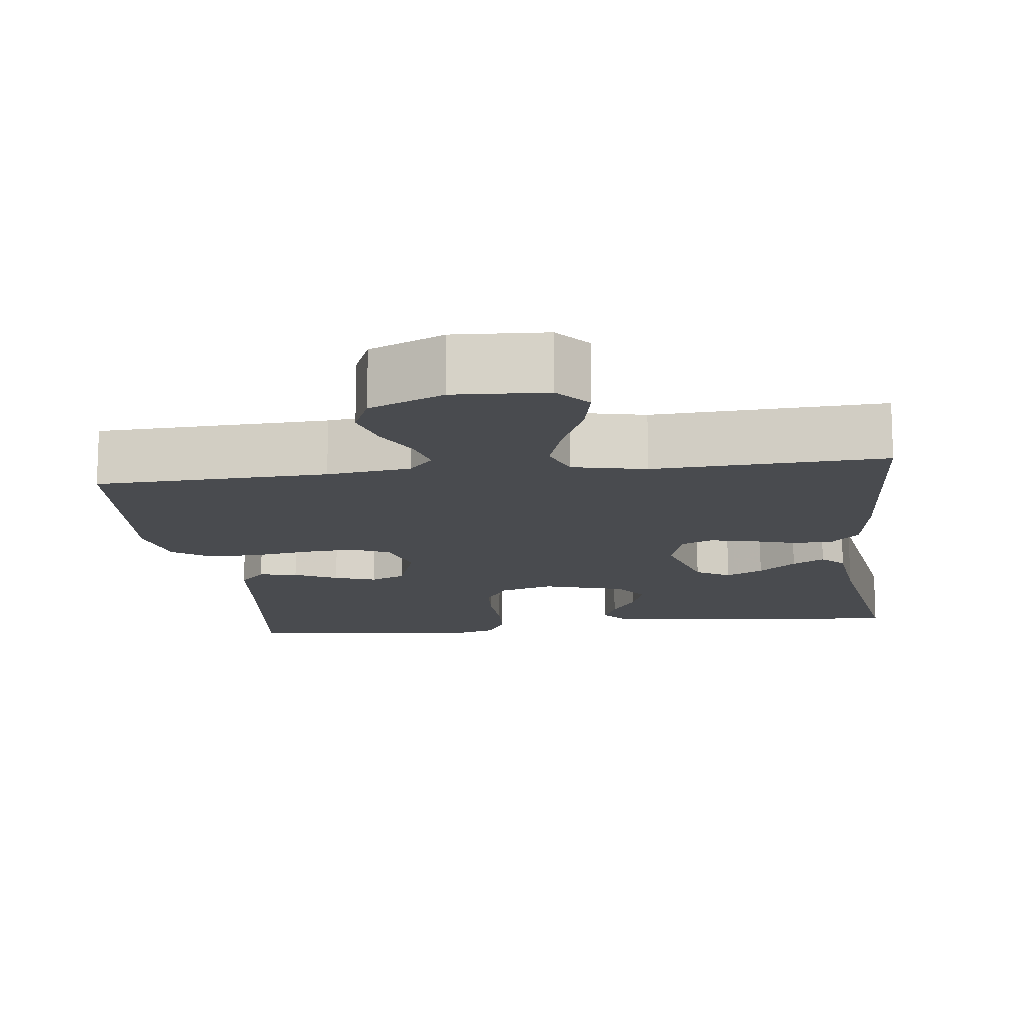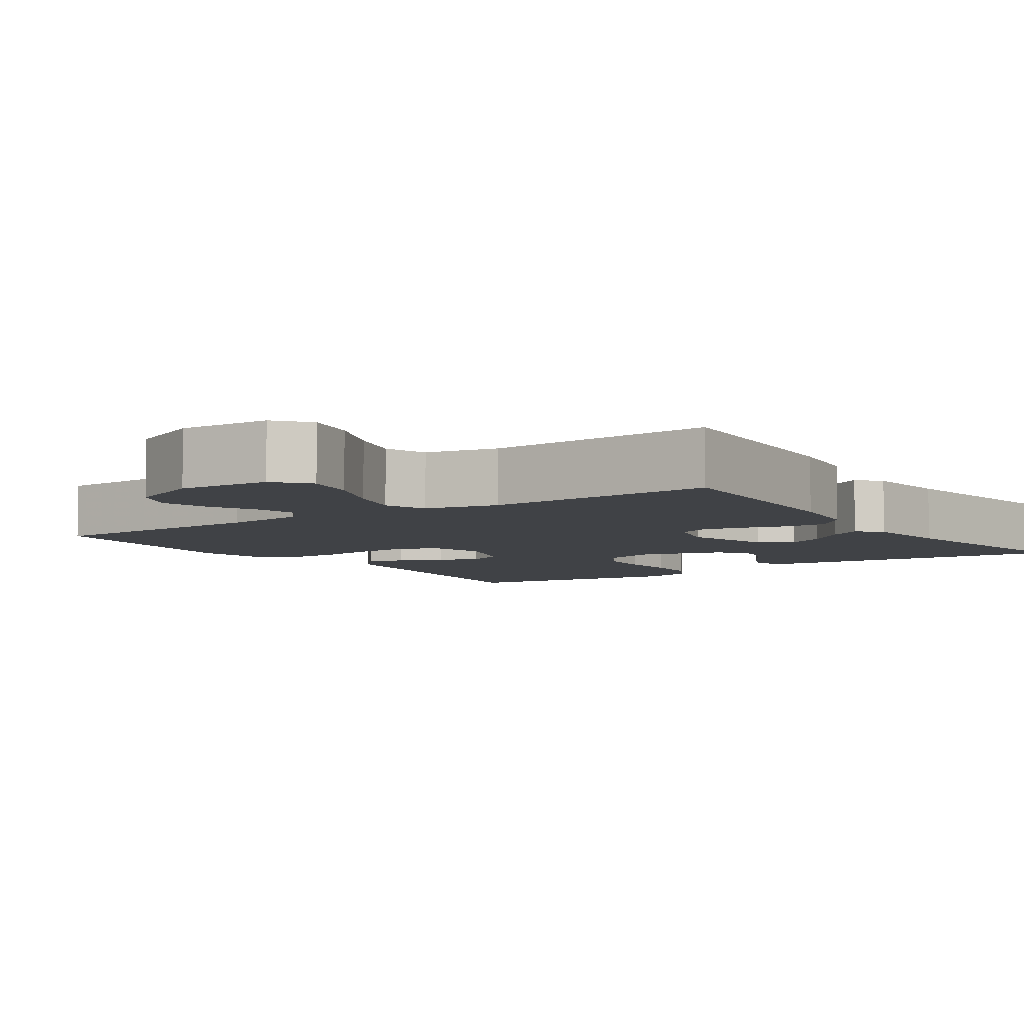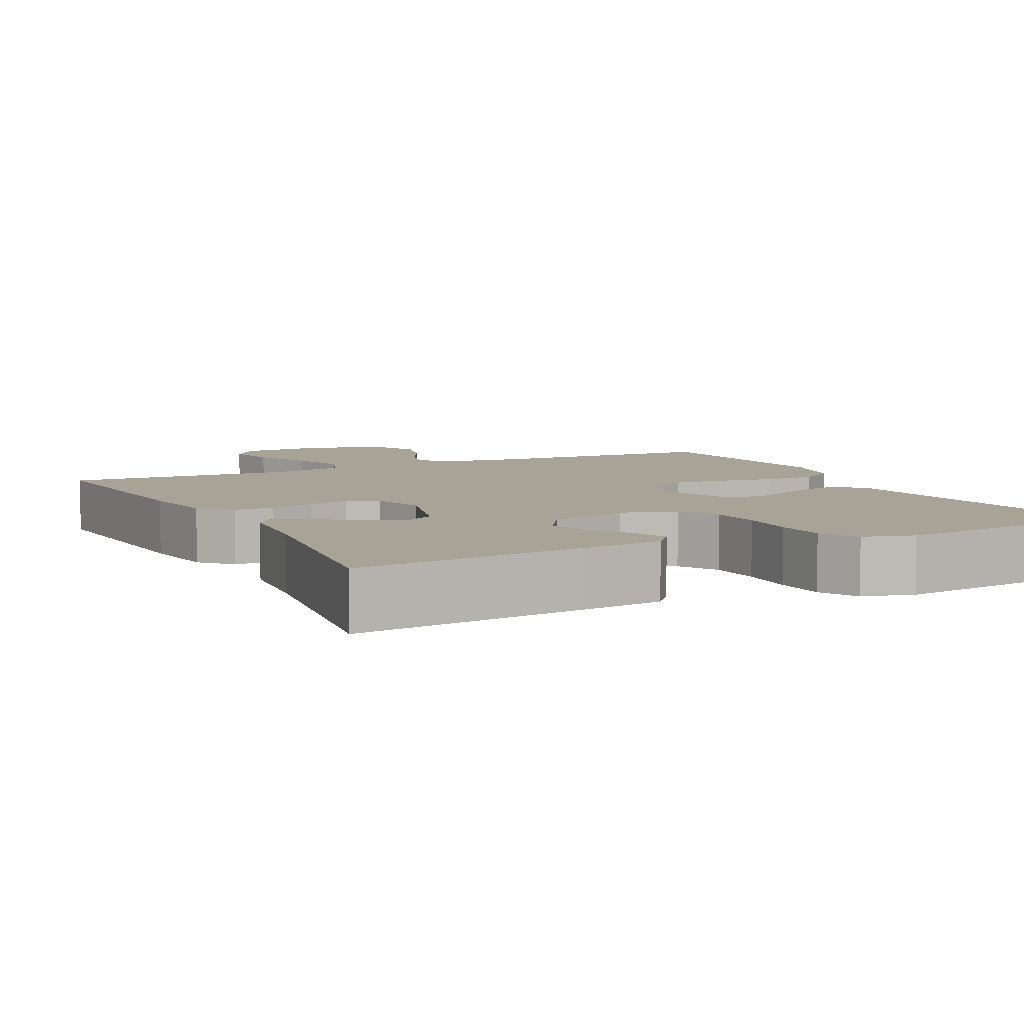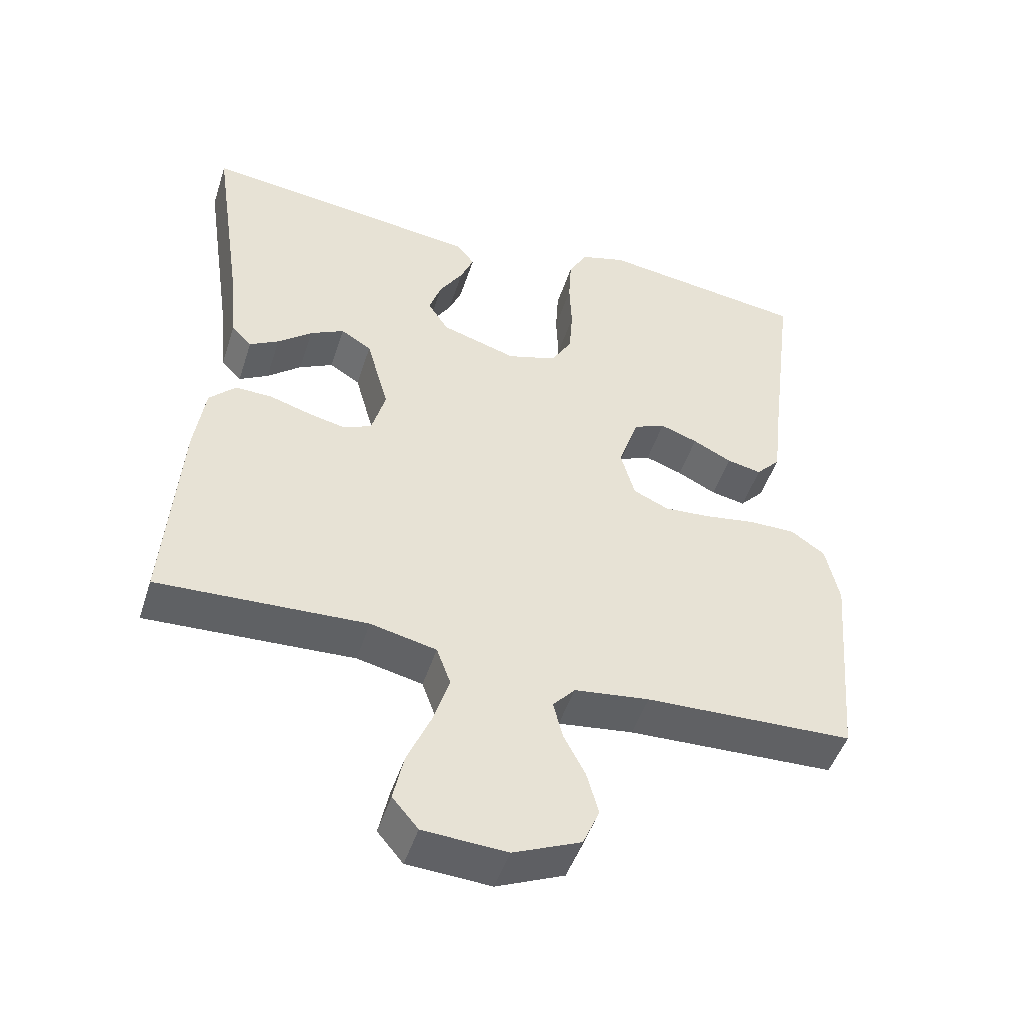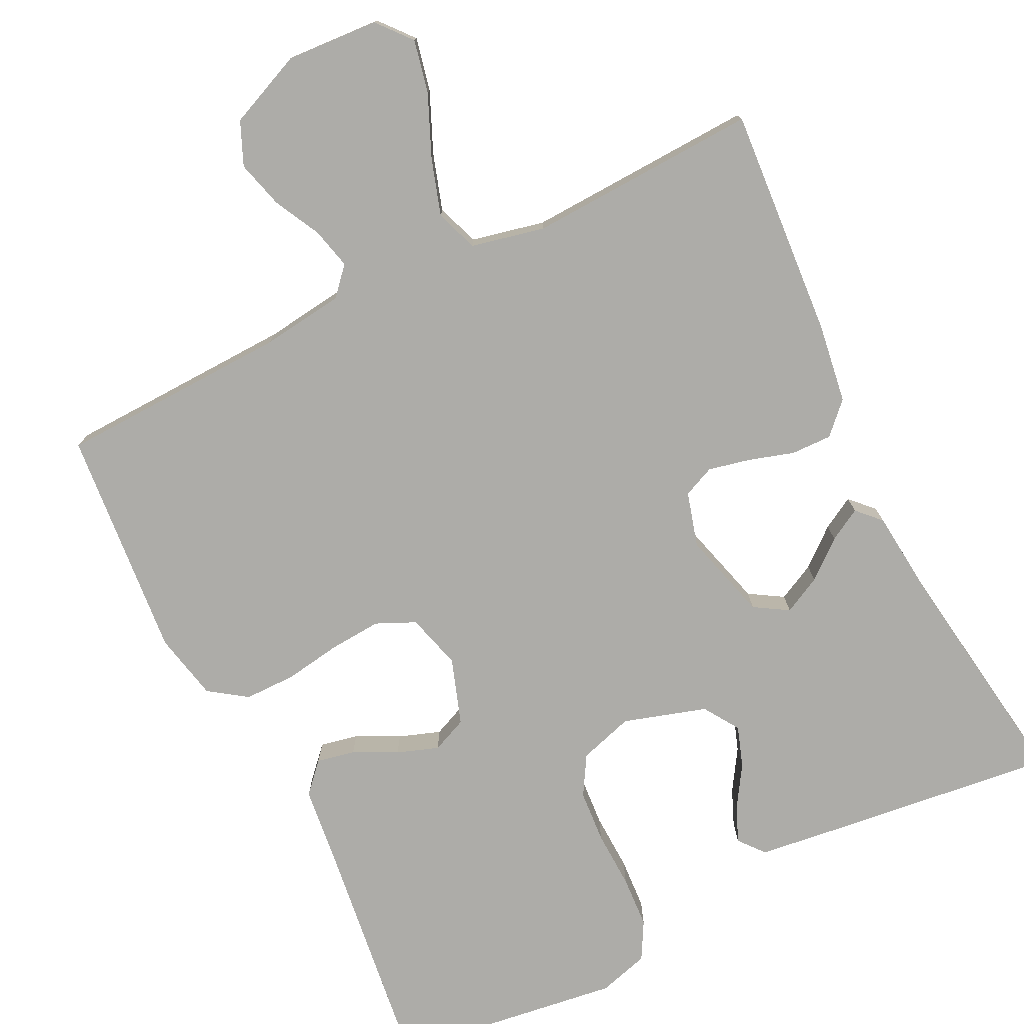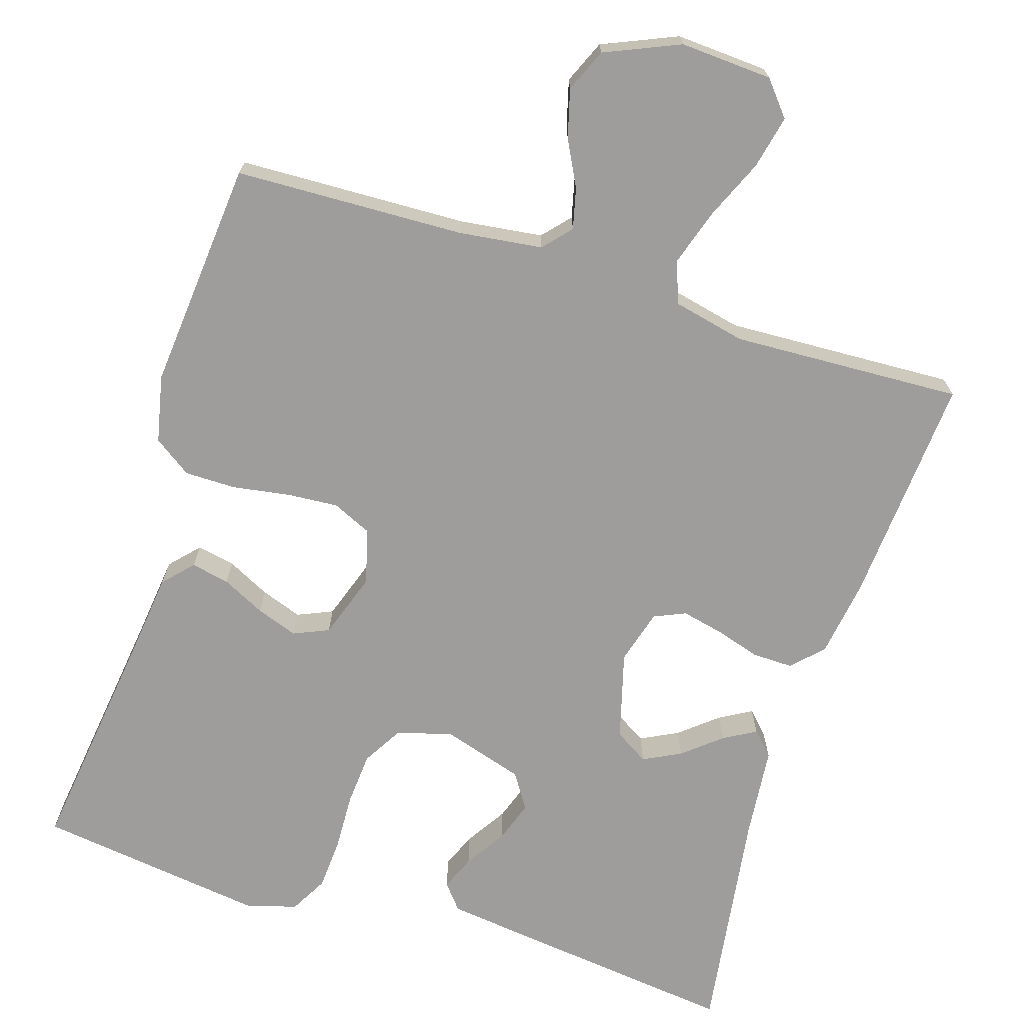
<metadata>
{"format":"obj","ext":"obj","renderer":"f3d","projection":"perspective","resolution":1024,"background":"white","views":[{"elev":-13.9,"azim":-172.8,"up":"+Y"},{"elev":-6.2,"azim":-145.4,"up":"+Y"},{"elev":6.7,"azim":-26.4,"up":"+Y"},{"elev":-48.5,"azim":-17.7,"up":"+Z"},{"elev":-76.6,"azim":-153.8,"up":"+Y"},{"elev":-70.4,"azim":162.4,"up":"+Y"}]}
</metadata>
<code>
v -0.5 0.07 -0.5
v -0.479 0.07 -0.2
v -0.464 0.07 -0.097
v -0.426 0.07 -0.058
v -0.373 0.07 -0.059
v -0.314 0.07 -0.077
v -0.26 0.07 -0.089
v -0.219 0.07 -0.071
v -0.199 0.07 0
v -0.231 0.07 0.115
v -0.275 0.07 0.142
v -0.324 0.07 0.117
v -0.373 0.07 0.076
v -0.415 0.07 0.052
v -0.444 0.07 0.082
v -0.456 0.07 0.2
v -0.5 0.07 0.5
v -0.2 0.07 0.465
v -0.094 0.07 0.452
v -0.067 0.07 0.419
v -0.086 0.07 0.373
v -0.12 0.07 0.319
v -0.138 0.07 0.266
v -0.108 0.07 0.22
v 0 0.07 0.187
v 0.071 0.07 0.209
v 0.101 0.07 0.26
v 0.106 0.07 0.329
v 0.103 0.07 0.404
v 0.107 0.07 0.472
v 0.134 0.07 0.521
v 0.2 0.07 0.54
v 0.5 0.07 0.5
v 0.462 0.07 0.2
v 0.449 0.07 0.087
v 0.414 0.07 0.049
v 0.364 0.07 0.059
v 0.308 0.07 0.087
v 0.254 0.07 0.106
v 0.208 0.07 0.086
v 0.179 0.07 0
v 0.199 0.07 -0.072
v 0.25 0.07 -0.095
v 0.317 0.07 -0.09
v 0.391 0.07 -0.078
v 0.458 0.07 -0.078
v 0.507 0.07 -0.112
v 0.526 0.07 -0.2
v 0.5 0.07 -0.5
v 0.2 0.07 -0.511
v 0.092 0.07 -0.525
v 0.06 0.07 -0.561
v 0.073 0.07 -0.614
v 0.104 0.07 -0.674
v 0.121 0.07 -0.736
v 0.097 0.07 -0.792
v 0 0.07 -0.834
v -0.12 0.07 -0.827
v -0.157 0.07 -0.783
v -0.142 0.07 -0.714
v -0.108 0.07 -0.635
v -0.085 0.07 -0.562
v -0.105 0.07 -0.507
v -0.2 0.07 -0.486
v -0.5 0 -0.5
v -0.479 0 -0.2
v -0.464 0 -0.097
v -0.426 0 -0.058
v -0.373 0 -0.059
v -0.314 0 -0.077
v -0.26 0 -0.089
v -0.219 0 -0.071
v -0.199 0 0
v -0.231 0 0.115
v -0.275 0 0.142
v -0.324 0 0.117
v -0.373 0 0.076
v -0.415 0 0.052
v -0.444 0 0.082
v -0.456 0 0.2
v -0.5 0 0.5
v -0.2 0 0.465
v -0.094 0 0.452
v -0.067 0 0.419
v -0.086 0 0.373
v -0.12 0 0.319
v -0.138 0 0.266
v -0.108 0 0.22
v 0 0 0.187
v 0.071 0 0.209
v 0.101 0 0.26
v 0.106 0 0.329
v 0.103 0 0.404
v 0.107 0 0.472
v 0.134 0 0.521
v 0.2 0 0.54
v 0.5 0 0.5
v 0.462 0 0.2
v 0.449 0 0.087
v 0.414 0 0.049
v 0.364 0 0.059
v 0.308 0 0.087
v 0.254 0 0.106
v 0.208 0 0.086
v 0.179 0 0
v 0.199 0 -0.072
v 0.25 0 -0.095
v 0.317 0 -0.09
v 0.391 0 -0.078
v 0.458 0 -0.078
v 0.507 0 -0.112
v 0.526 0 -0.2
v 0.5 0 -0.5
v 0.2 0 -0.511
v 0.092 0 -0.525
v 0.06 0 -0.561
v 0.073 0 -0.614
v 0.104 0 -0.674
v 0.121 0 -0.736
v 0.097 0 -0.792
v 0 0 -0.834
v -0.12 0 -0.827
v -0.157 0 -0.783
v -0.142 0 -0.714
v -0.108 0 -0.635
v -0.085 0 -0.562
v -0.105 0 -0.507
v -0.2 0 -0.486
f 59 60 61
f 58 59 61
f 57 58 61
f 56 57 61
f 55 56 61
f 54 55 61
f 53 54 61
f 52 53 61 62
f 51 52 62 63
f 48 49 50
f 47 48 50
f 46 47 50
f 45 46 50
f 44 45 50
f 51 63 64
f 50 51 64
f 44 50 64
f 43 44 64
f 36 37 38
f 35 36 38
f 34 35 38
f 34 38 39
f 33 34 39
f 32 33 39
f 31 32 39
f 30 31 39
f 29 30 39
f 28 29 39
f 27 28 39 40
f 20 21 22
f 19 20 22
f 18 19 22
f 17 18 22
f 16 17 22
f 15 16 22
f 14 15 22
f 13 14 22
f 12 13 22
f 11 12 22 23
f 10 11 23 24
f 4 5 6
f 3 4 6
f 2 3 6
f 1 2 6
f 64 1 6
f 64 6 7
f 64 7 8
f 43 64 8
f 42 43 8
f 41 42 8 9
f 26 27 40 41
f 41 9 10
f 26 41 10
f 25 26 10
f 10 24 25
f 125 124 123
f 125 123 122
f 125 122 121
f 125 121 120
f 125 120 119
f 125 119 118
f 125 118 117
f 126 125 117 116
f 127 126 116 115
f 114 113 112
f 114 112 111
f 114 111 110
f 114 110 109
f 114 109 108
f 128 127 115
f 128 115 114
f 128 114 108
f 128 108 107
f 102 101 100
f 102 100 99
f 102 99 98
f 103 102 98
f 103 98 97
f 103 97 96
f 103 96 95
f 103 95 94
f 103 94 93
f 103 93 92
f 104 103 92 91
f 86 85 84
f 86 84 83
f 86 83 82
f 86 82 81
f 86 81 80
f 86 80 79
f 86 79 78
f 86 78 77
f 86 77 76
f 87 86 76 75
f 88 87 75 74
f 70 69 68
f 70 68 67
f 70 67 66
f 70 66 65
f 70 65 128
f 71 70 128
f 72 71 128
f 72 128 107
f 72 107 106
f 73 72 106 105
f 105 104 91 90
f 74 73 105
f 74 105 90
f 74 90 89
f 89 88 74
f 1 65 66 2
f 2 66 67 3
f 3 67 68 4
f 4 68 69 5
f 5 69 70 6
f 6 70 71 7
f 7 71 72 8
f 8 72 73 9
f 9 73 74 10
f 10 74 75 11
f 11 75 76 12
f 12 76 77 13
f 13 77 78 14
f 14 78 79 15
f 15 79 80 16
f 16 80 81 17
f 17 81 82 18
f 18 82 83 19
f 19 83 84 20
f 20 84 85 21
f 21 85 86 22
f 22 86 87 23
f 23 87 88 24
f 24 88 89 25
f 25 89 90 26
f 26 90 91 27
f 27 91 92 28
f 28 92 93 29
f 29 93 94 30
f 30 94 95 31
f 31 95 96 32
f 32 96 97 33
f 33 97 98 34
f 34 98 99 35
f 35 99 100 36
f 36 100 101 37
f 37 101 102 38
f 38 102 103 39
f 39 103 104 40
f 40 104 105 41
f 41 105 106 42
f 42 106 107 43
f 43 107 108 44
f 44 108 109 45
f 45 109 110 46
f 46 110 111 47
f 47 111 112 48
f 48 112 113 49
f 49 113 114 50
f 50 114 115 51
f 51 115 116 52
f 52 116 117 53
f 53 117 118 54
f 54 118 119 55
f 55 119 120 56
f 56 120 121 57
f 57 121 122 58
f 58 122 123 59
f 59 123 124 60
f 60 124 125 61
f 61 125 126 62
f 62 126 127 63
f 63 127 128 64
f 64 128 65 1

</code>
